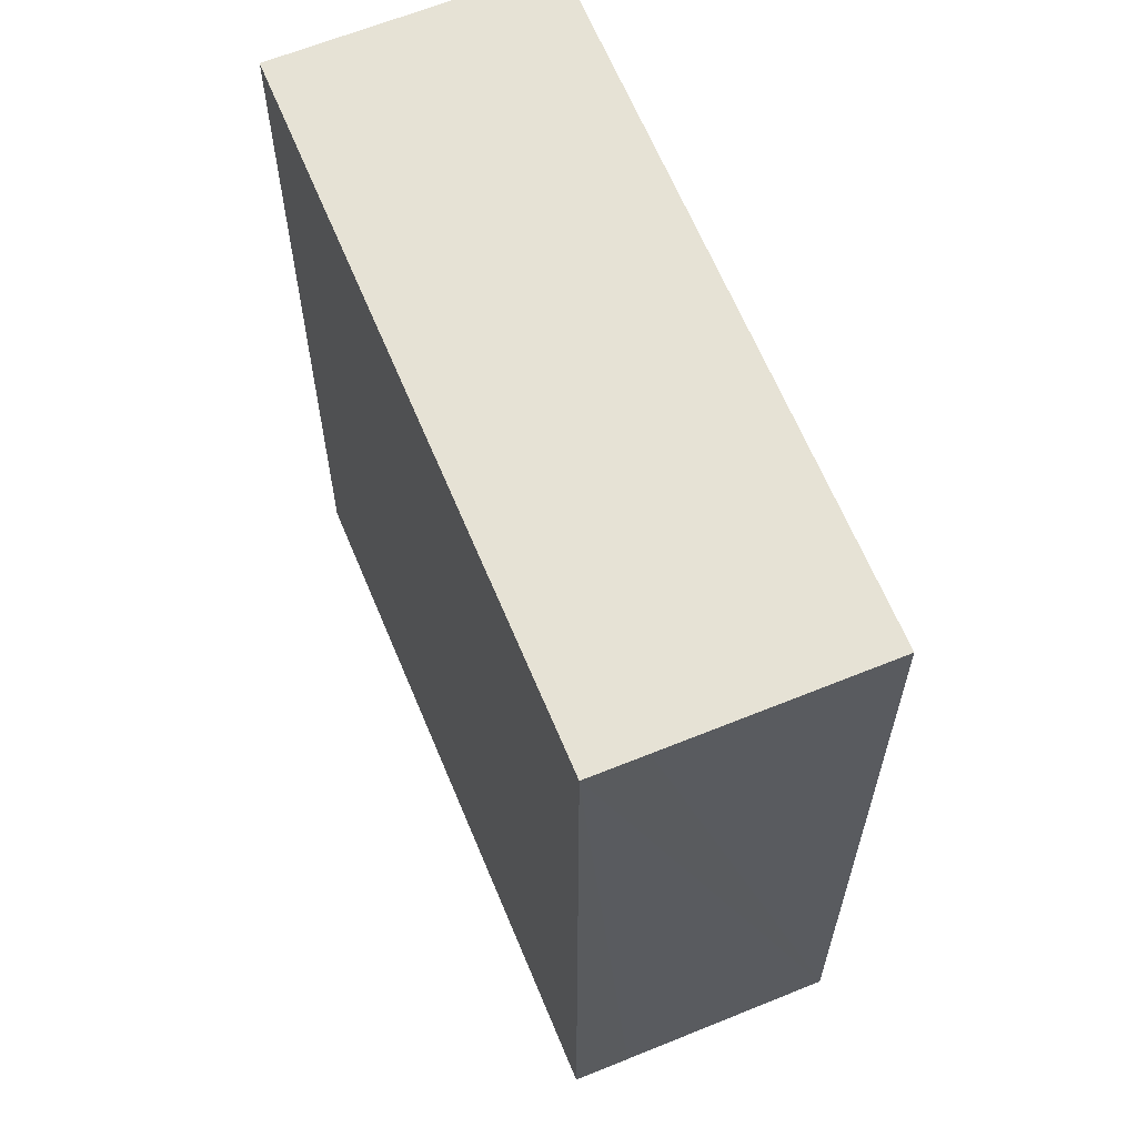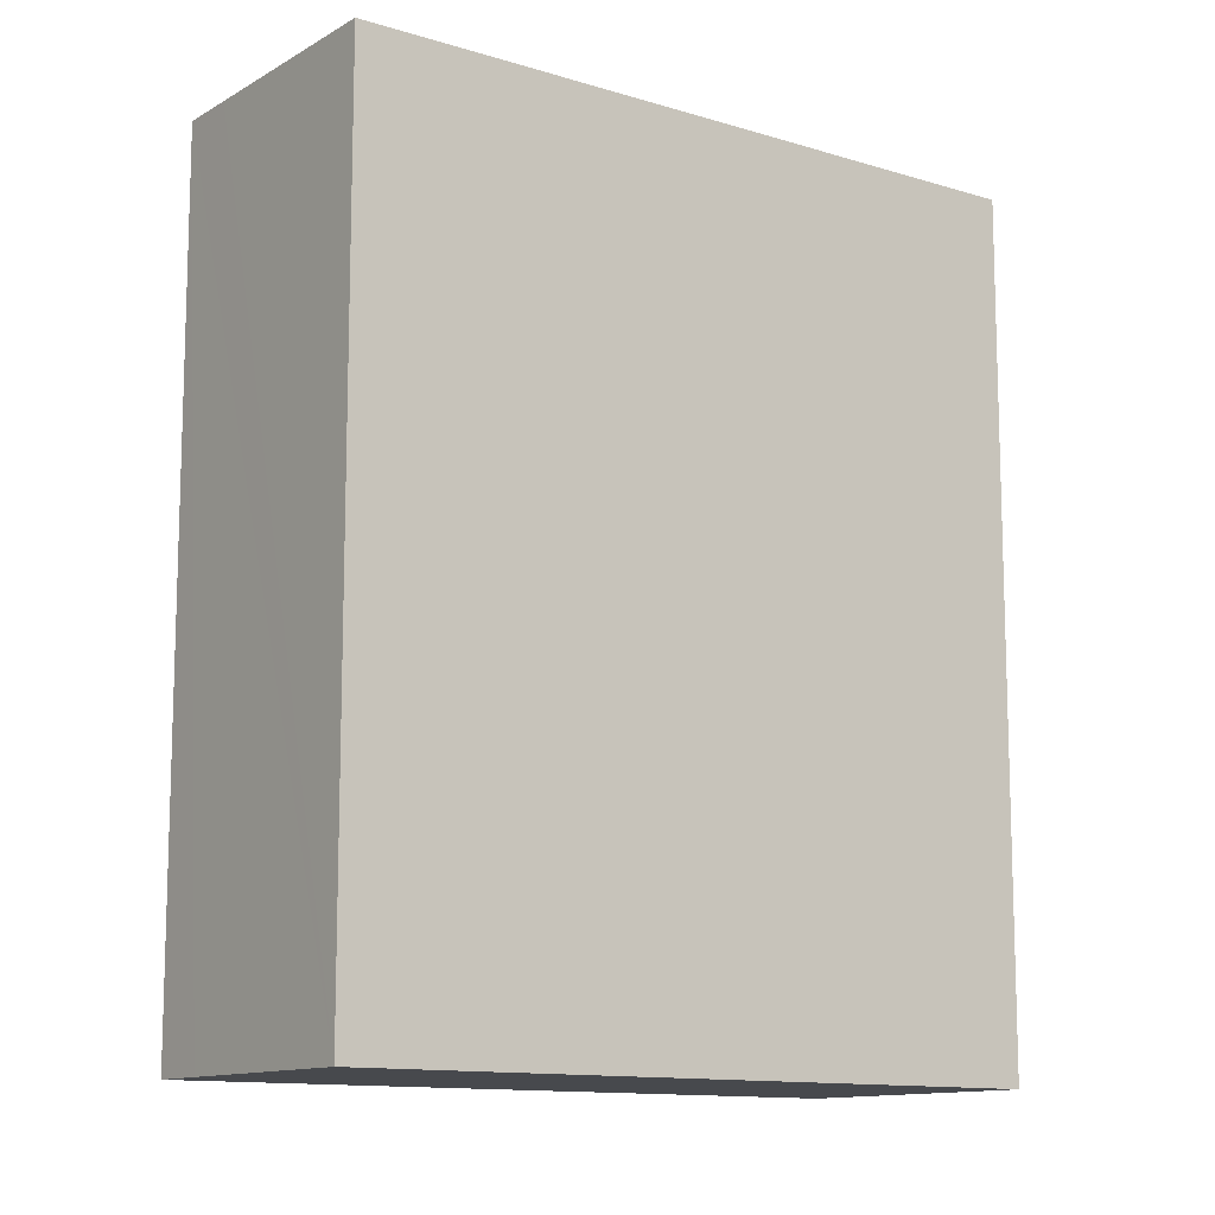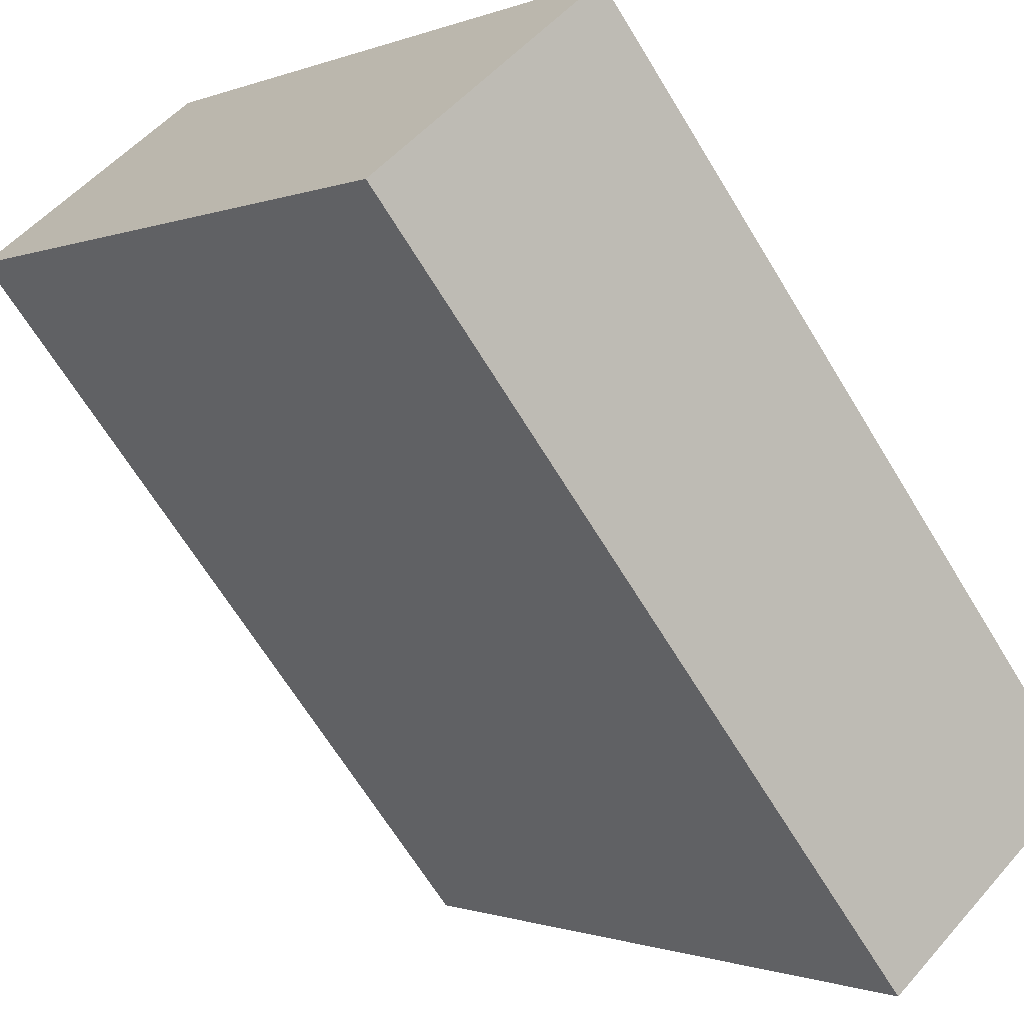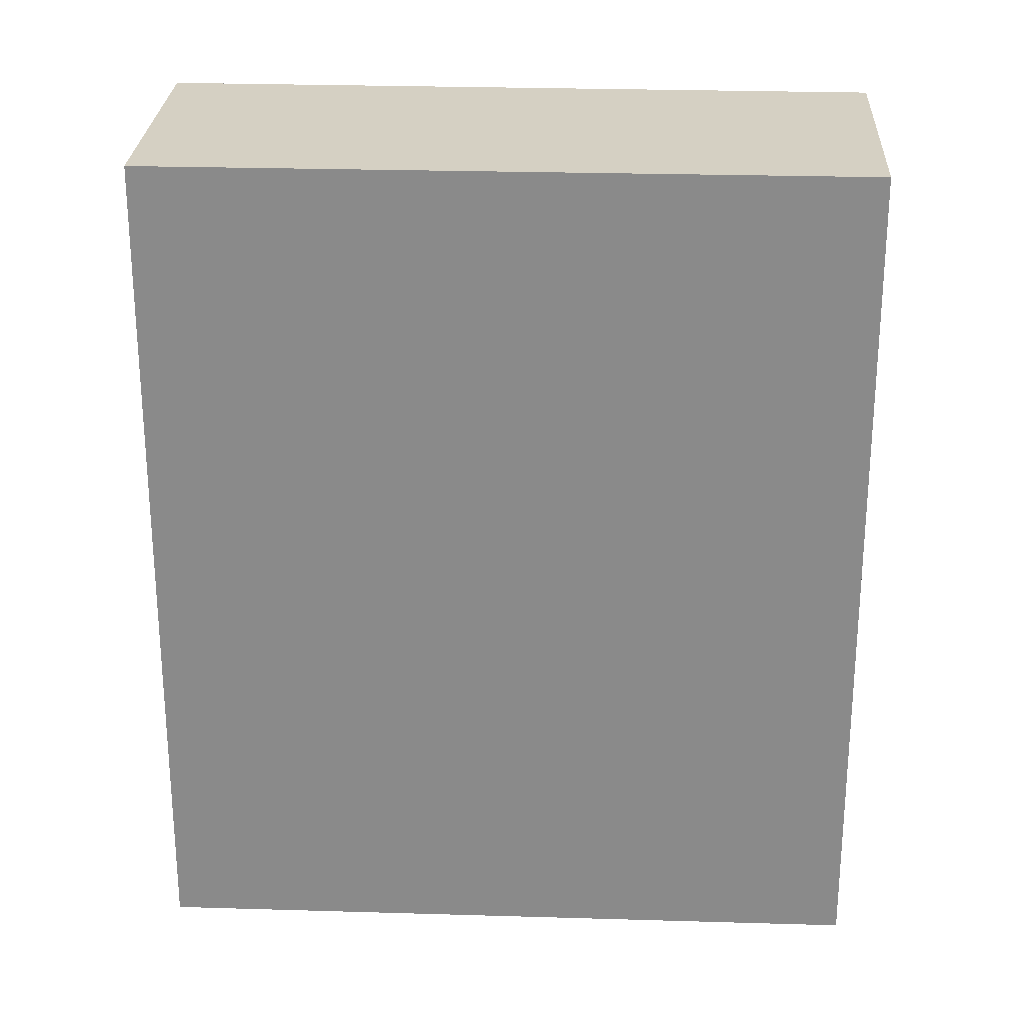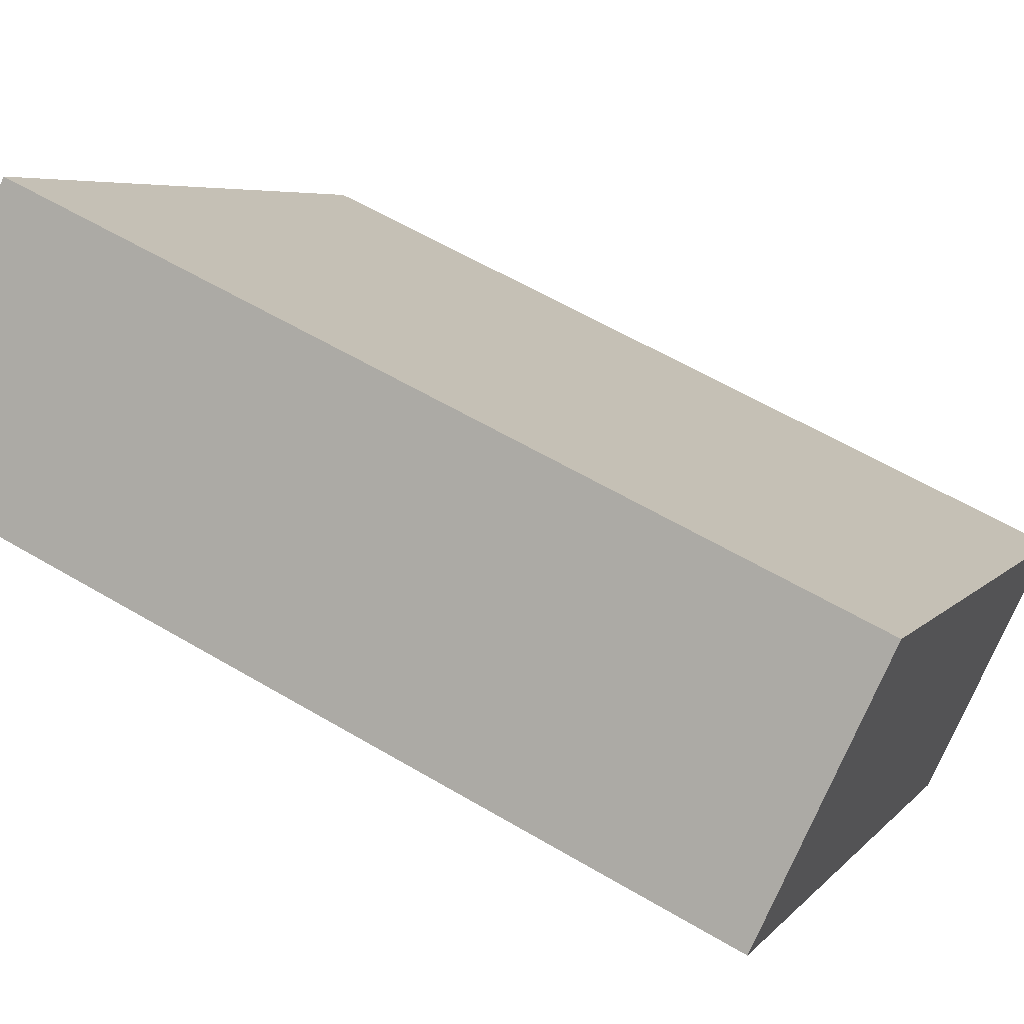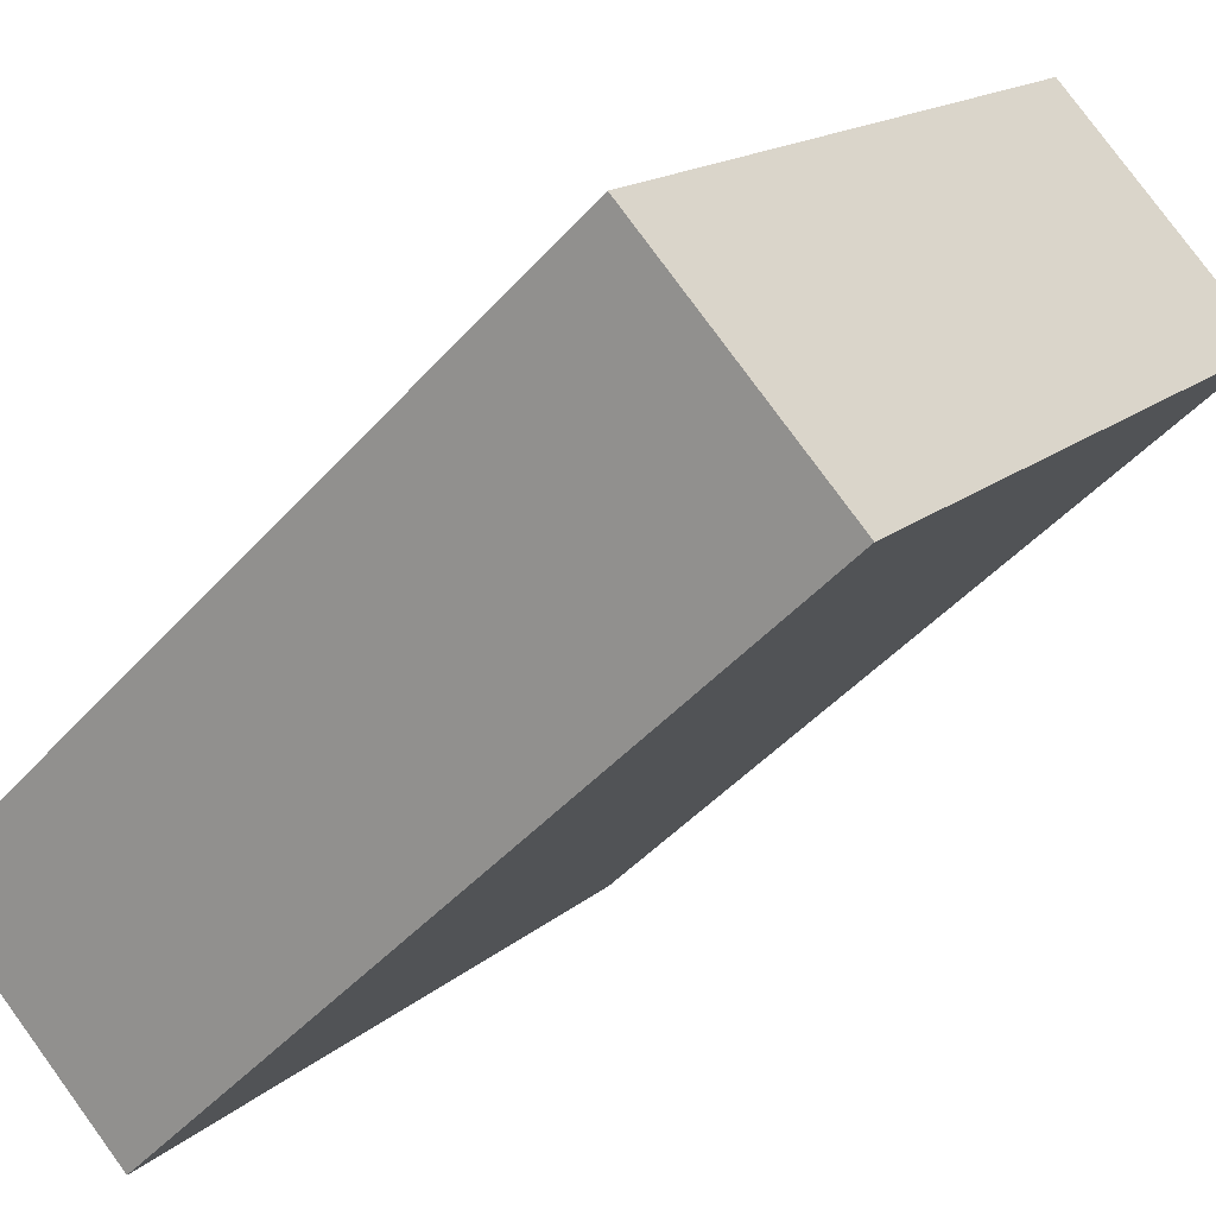
<metadata>
{"format":"obj","ext":"obj","renderer":"f3d","projection":"perspective","resolution":1024,"background":"white","views":[{"elev":63.9,"azim":-161.6,"up":"+Y"},{"elev":-12.0,"azim":-85.7,"up":"+Y"},{"elev":-66.6,"azim":-148.7,"up":"+Z"},{"elev":26.2,"azim":133.6,"up":"+Y"},{"elev":59.1,"azim":121.4,"up":"+Z"},{"elev":-45.7,"azim":-38.8,"up":"+Z"}]}
</metadata>
<code>
v  1.57 6.291 -1.351
v  3.478 6.291 4.042
v  5.061 6.291 2.68
v  1.244 6.291 -1.071
v  0.374 6.291 -0.322
v  0 6.291 3.852e-16
v  0 0 0
v  0.374 1.972e-17 -0.322
v  1.244 6.558e-17 -1.071
v  1.57 8.272e-17 -1.351
v  3.478 -2.475e-16 4.042
v  5.061 -1.641e-16 2.68
g defaultobject
f 1 2 3
f 2 1 4
f 2 4 5
f 2 5 6
f 5 7 6
f 7 5 4
f 7 4 1
f 7 1 8
f 8 1 9
f 9 1 10
f 7 2 6
f 2 7 11
f 11 3 2
f 3 11 12
f 12 1 3
f 1 12 10
f 8 11 7
f 11 8 12
f 12 8 9
f 12 9 10

</code>
